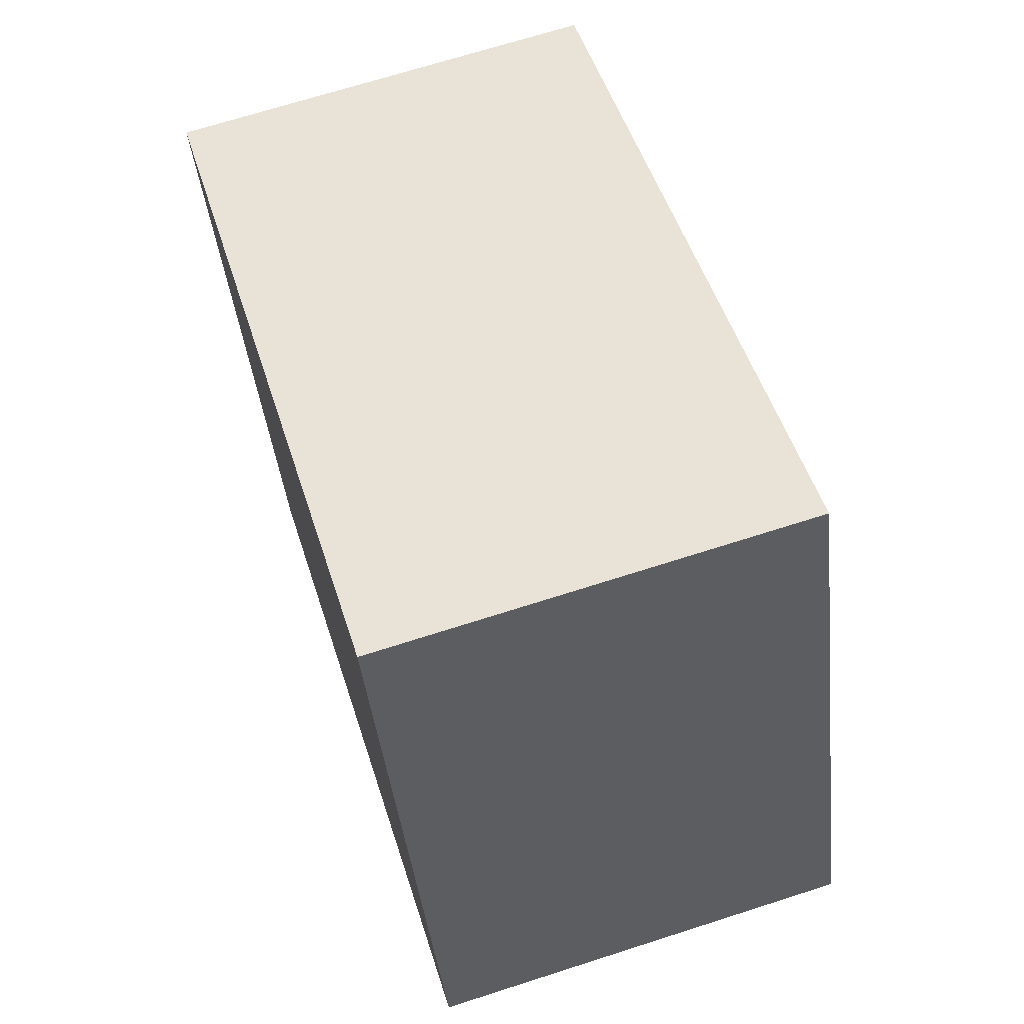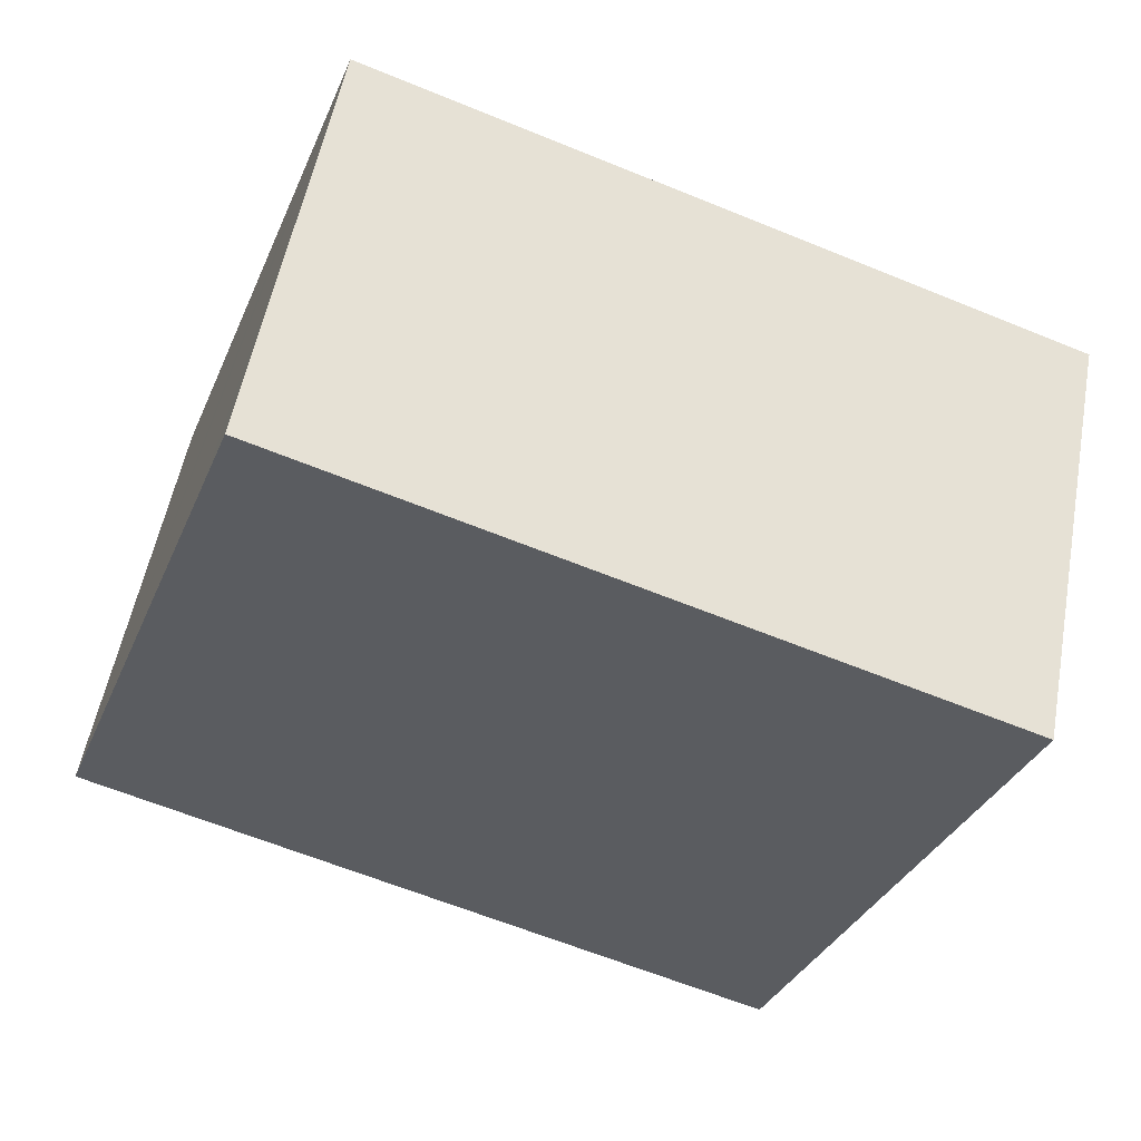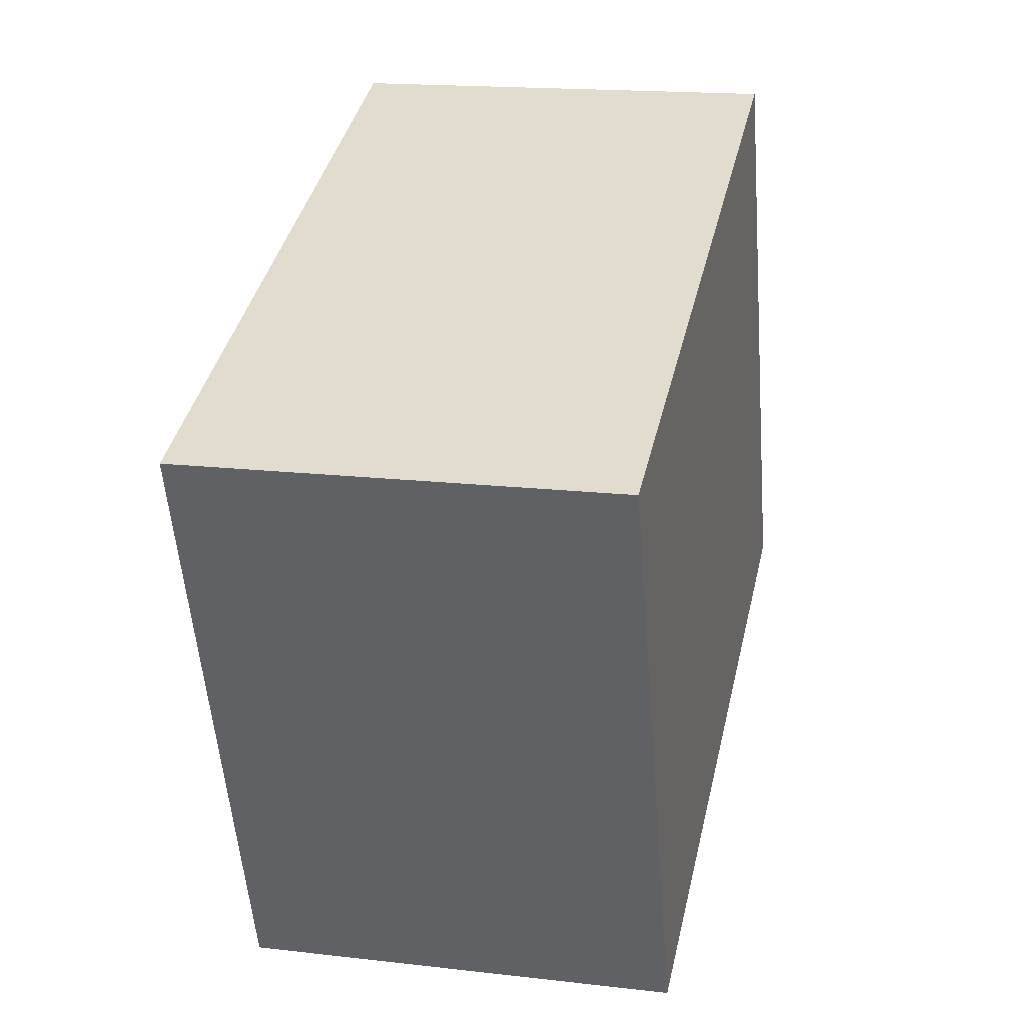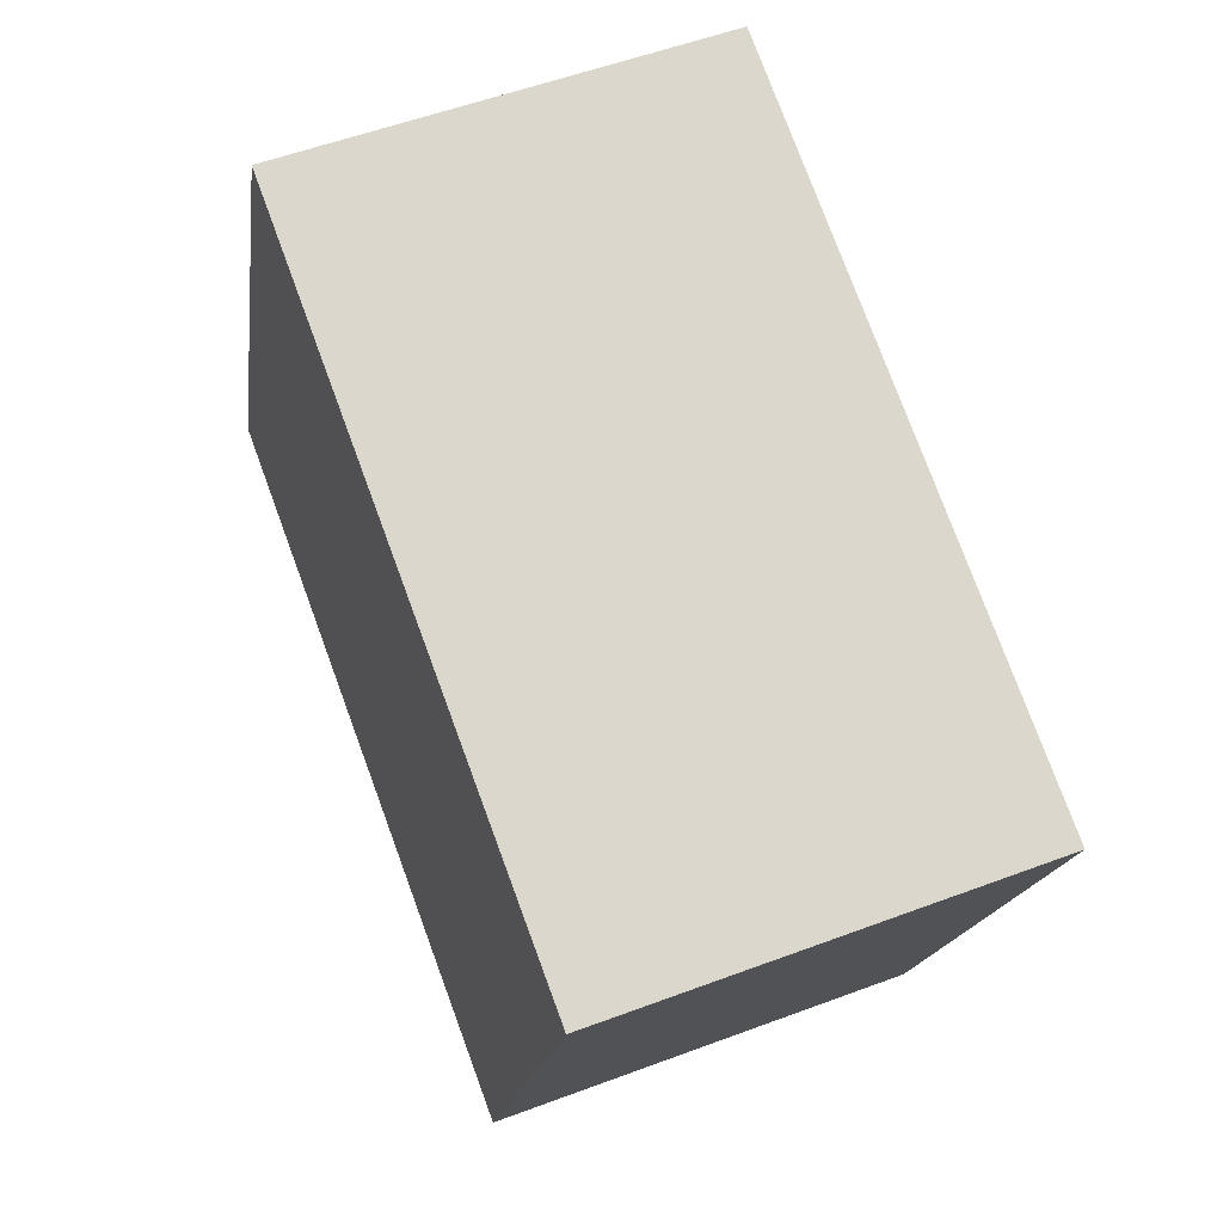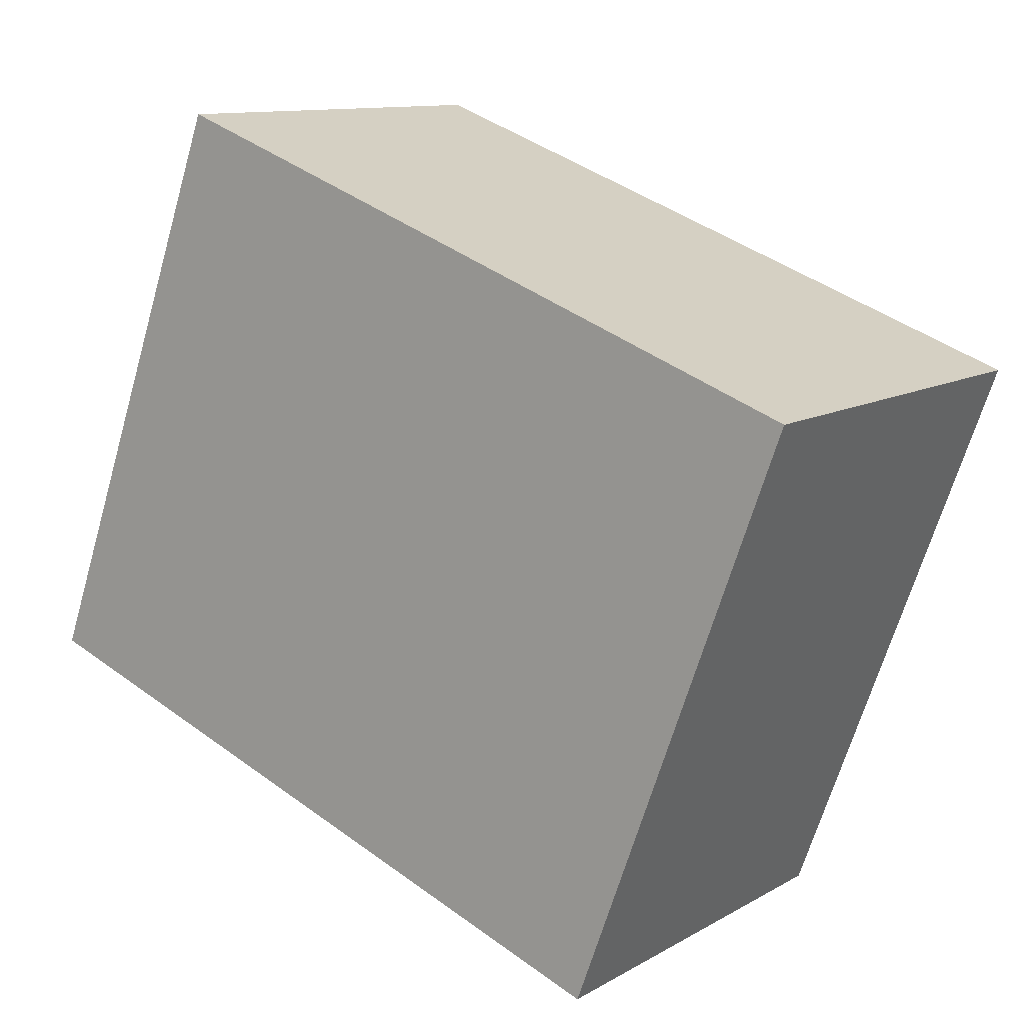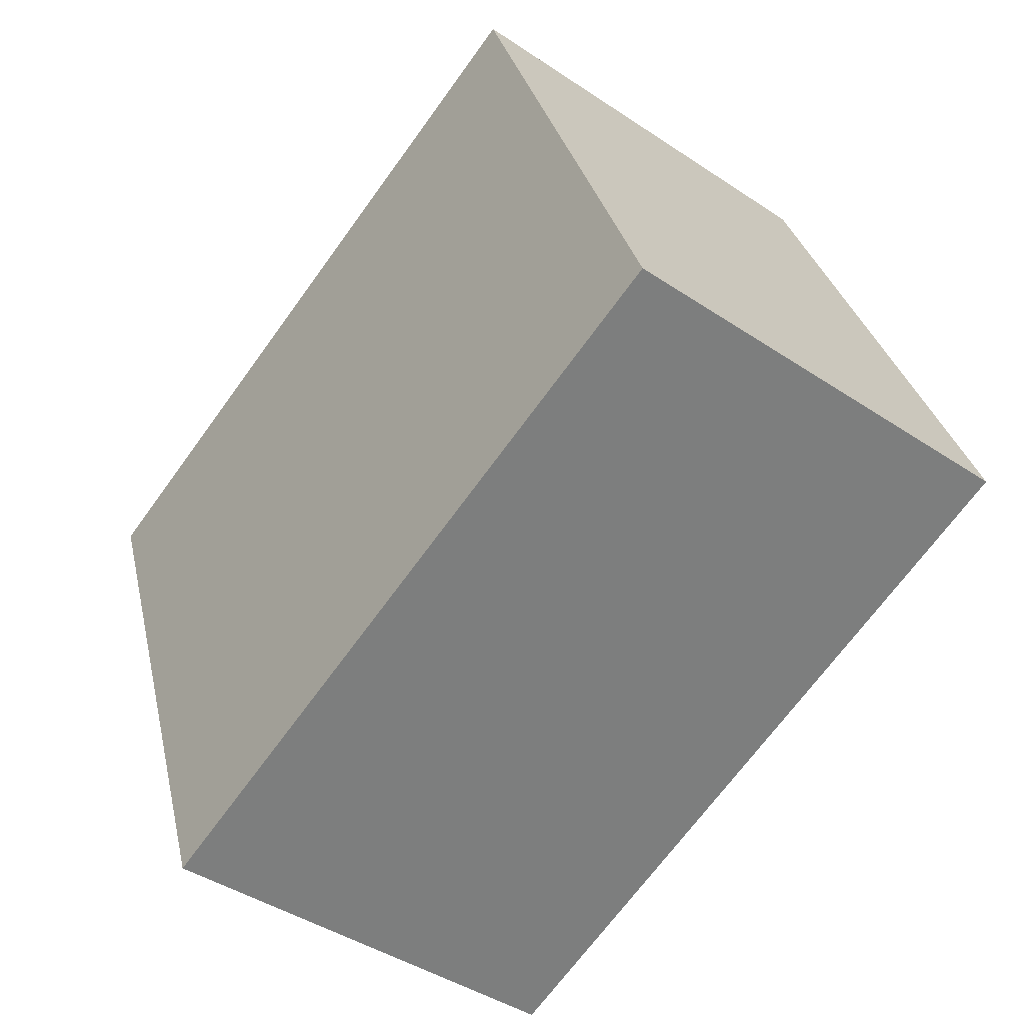
<metadata>
{"format":"obj","ext":"obj","renderer":"f3d","projection":"perspective","resolution":1024,"background":"white","views":[{"elev":69.2,"azim":72.2,"up":"+Z"},{"elev":54.3,"azim":-169.5,"up":"+Z"},{"elev":17.1,"azim":-76.9,"up":"+Z"},{"elev":54.9,"azim":-111.6,"up":"+Z"},{"elev":11.3,"azim":-143.6,"up":"+Z"},{"elev":-42.9,"azim":51.5,"up":"+Z"}]}
</metadata>
<code>
v  3.468 2.164 1.274
v  1.08 2.164 -2.937
v  0 2.164 1.325e-16
v  3.598 2.164 0.92
v  4.548 2.164 -1.662
v  4.431 2.164 -1.344
v  4.548 1.018e-16 -1.662
v  1.08 1.798e-16 -2.937
v  0 0 0
v  3.468 -7.801e-17 1.274
v  3.598 -5.633e-17 0.92
v  4.431 8.23e-17 -1.344
g defaultobject
f 1 2 3
f 2 1 4
f 2 4 5
f 5 4 6
f 7 2 5
f 2 7 8
f 8 3 2
f 3 8 9
f 9 1 3
f 1 9 10
f 10 4 1
f 4 10 6
f 6 10 11
f 6 11 12
f 6 12 5
f 5 12 7
f 7 9 8
f 9 7 11
f 9 11 10
f 11 7 12

</code>
